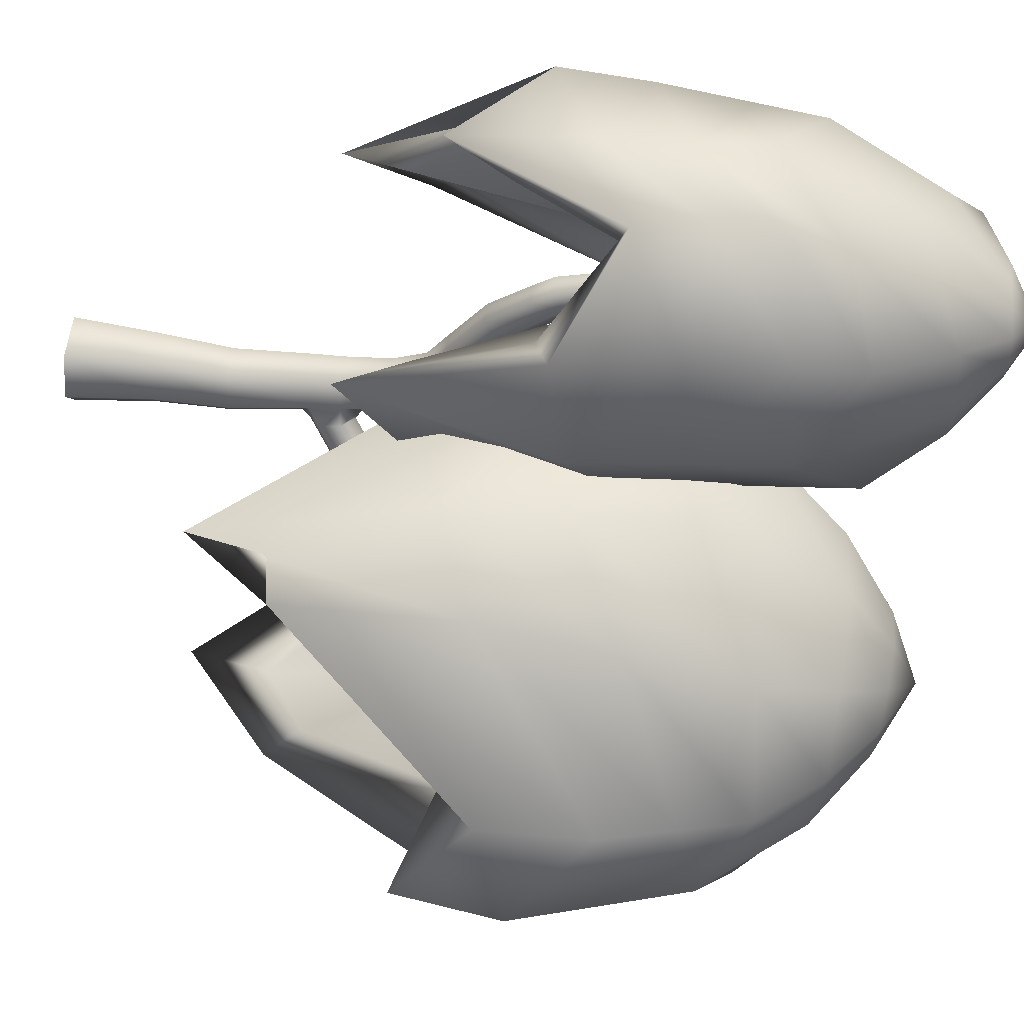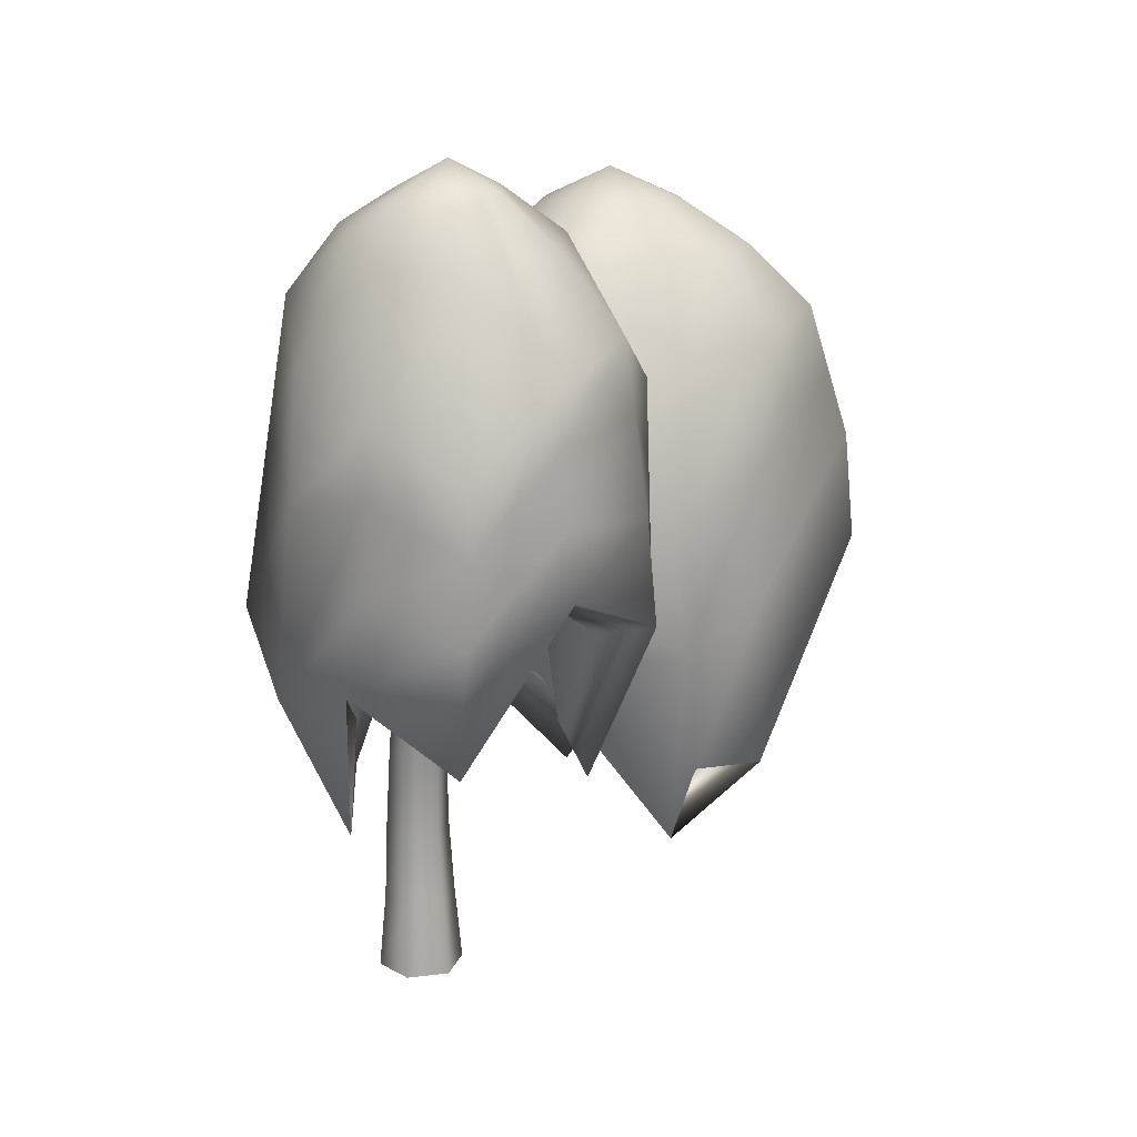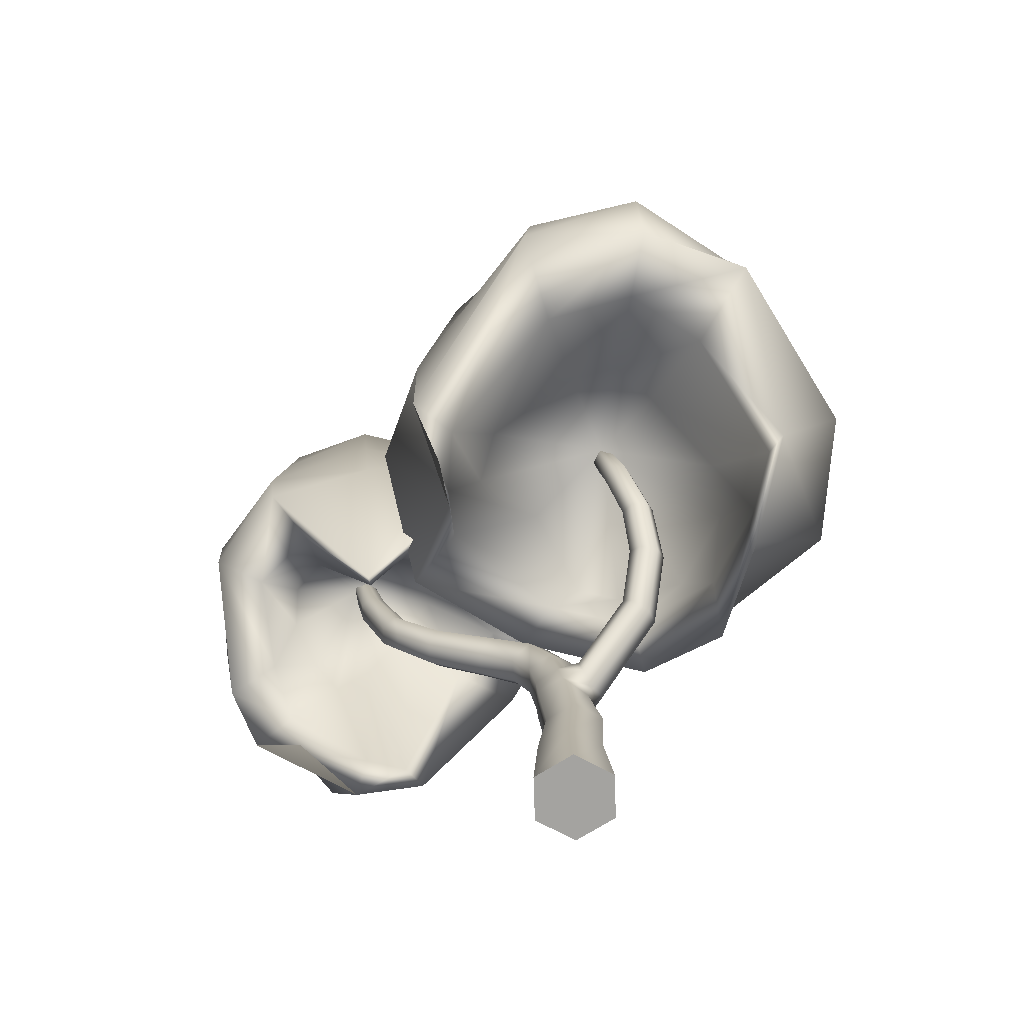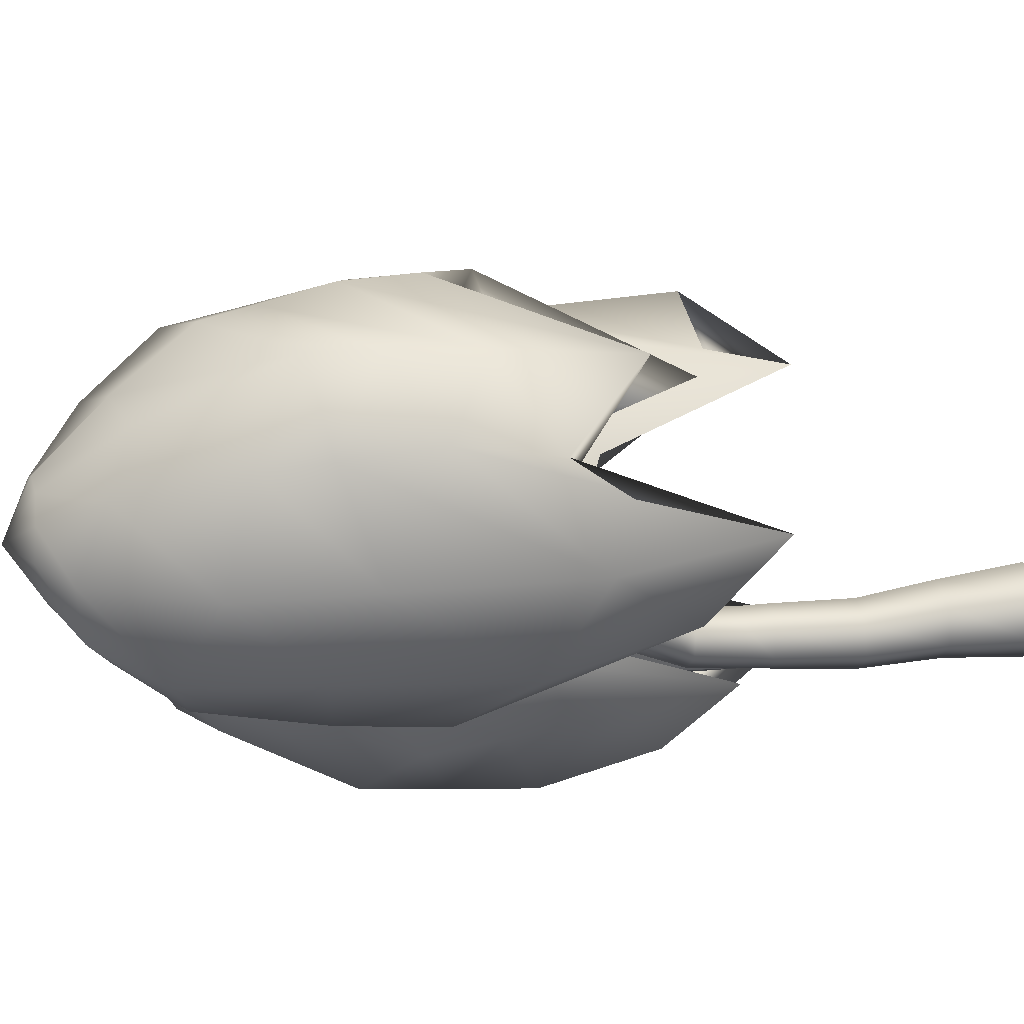
<metadata>
{"format":"obj","ext":"obj","renderer":"f3d","projection":"perspective","resolution":1024,"background":"white","views":[{"elev":58.8,"azim":97.6,"up":"+Z"},{"elev":18.7,"azim":-13.5,"up":"+Y"},{"elev":-73.0,"azim":91.9,"up":"+Y"},{"elev":42.5,"azim":-99.7,"up":"+Z"}]}
</metadata>
<code>
g default
v 0.6823 -0.06091 -1.184
v -0.6823 -0.06091 -1.184
v -1.365 -0.06091 -0.002526
v -0.6823 -0.06091 1.179
v 0.6823 -0.06091 1.179
v 1.365 -0.06091 -0.002526
v 0.5677 2.432 -0.9329
v -0.5677 2.432 -0.9329
v -1.135 2.432 0.05033
v -0.5677 2.432 1.034
v 0.5677 2.432 1.034
v 1.135 2.432 0.05033
v 0 -0.06091 -0.002526
v 0.4643 6.838 -0.6019
v 0.4286 9.666 -0.2259
v 0.3929 11.16 0.5948
v 0.3571 12.22 2.214
v 0.3214 13.27 4.089
v 0.2859 14.87 5.605
v 0.2006 19.22 6.965
v -0.4643 7.273 -0.6219
v -0.4286 9.666 -0.2259
v -0.3929 11.16 0.5948
v -0.3571 12.22 2.214
v -0.3214 13.27 4.089
v -0.2855 15.16 5.789
v -0.2006 19.22 6.965
v -0 19.19 7.311
v -0.9286 7.317 0.1827
v -0.8571 9.571 0.5103
v -0.7857 10.84 1.194
v -0.7143 11.7 2.547
v -0.6429 12.79 4.373
v -0.5712 14.54 5.97
v -0.4012 19.19 7.311
v -0.4643 7.214 0.9853
v -0.4286 9.476 1.246
v -0.3929 10.51 1.793
v -0.3571 11.18 2.88
v -0.3214 12.31 4.658
v -0.2857 14.21 6.337
v -0.2006 19.16 7.657
v 0.4643 7.214 0.9853
v 0.4286 9.476 1.246
v 0.3929 10.51 1.793
v 0.3571 11.18 2.88
v 0.3214 12.31 4.658
v 0.2857 14.21 6.337
v 0.2006 19.16 7.657
v 0.9286 7.243 0.1817
v 0.8571 9.571 0.5103
v 0.7857 10.84 1.194
v 0.7143 11.7 2.547
v 0.6429 12.79 4.373
v 0.5714 14.54 5.971
v 0.4012 19.19 7.311
v 0.4491 8.637 -0.3528
v 0.8981 8.112 0.3218
v 0.4491 8.055 1.042
v -0.4491 8.055 1.042
v -0.8981 8.112 0.3218
v -0.4491 8.17 -0.4531
v 0.6117 7.115 -0.8365
v 0.09608 7.486 -1.09
v 0.07562 8.161 -0.9826
v 0.5707 8.465 -0.6224
v 1.107 7.419 -0.4763
v 1.086 8.094 -0.3693
v 2.491 8.918 -2.724
v 4.049 10.58 -3.128
v 5.205 12.07 -2.882
v 6.077 13.74 -2.196
v 5.839 16.5 -1.821
v 1.989 9.241 -2.92
v 3.64 10.93 -3.337
v 4.845 12.39 -3.072
v 5.715 13.96 -2.387
v 5.472 16.51 -2.005
v 1.803 9.755 -2.608
v 3.359 11.29 -2.987
v 4.504 12.61 -2.752
v 5.329 14.02 -2.139
v 5.129 16.48 -1.782
v 2.12 9.946 -2.1
v 3.486 11.3 -2.427
v 4.523 12.52 -2.242
v 5.307 13.88 -1.697
v 5.153 16.43 -1.376
v 2.808 9.109 -2.215
v 4.176 10.6 -2.568
v 5.224 11.97 -2.372
v 6.054 13.59 -1.755
v 5.862 16.44 -1.415
v 2.622 9.623 -1.903
v 3.895 10.95 -2.218
v 4.884 12.2 -2.052
v 5.67 13.67 -1.505
v 5.519 16.41 -1.192
v 0.2999 14.37 5.145
v 0.5997 13.98 5.479
v 0.2999 13.59 5.813
v -0.2999 13.59 5.813
v -0.5997 13.98 5.479
v -0.2999 14.13 5.045
v -0.6207 14.38 5.326
v -0.261 14.32 5.061
v -0.6457 14.74 5.595
v -0.3112 15.04 5.603
v 0.07351 14.62 5.064
v 0.04845 14.98 5.335
v -1.561 15.55 4.71
v -2.009 16.31 4.109
v -2.102 17.06 3.707
v -1.847 17.98 3.832
v -1.363 19.09 4.332
v -1.315 15.58 4.388
v -1.745 16.28 3.863
v -1.855 16.99 3.519
v -1.635 17.94 3.664
v -1.173 19.1 4.206
v -1.501 15.78 5.054
v -1.983 16.55 4.395
v -2.059 17.22 3.998
v -1.823 17.94 4.122
v -1.373 18.96 4.541
v -1.195 16.04 5.087
v -1.691 16.76 4.444
v -1.769 17.31 4.106
v -1.585 17.86 4.245
v -1.192 18.84 4.625
v -1.009 15.85 4.407
v -1.453 16.49 3.9
v -1.565 17.09 3.617
v -1.397 17.86 3.783
v -0.9926 18.98 4.289
v -0.9493 16.08 4.762
v -1.426 16.73 4.194
v -1.522 17.24 3.913
v -1.372 17.82 4.075
v -1.002 18.85 4.499
v 0.2599 17.1 6.464
v 0.5196 16.92 6.847
v 0.2598 16.75 7.229
v -0.2598 16.75 7.229
v -0.5195 16.92 6.846
v -0.2597 17.17 6.524
v 0.5074 4.75 -1.004
v 1.015 4.75 -0.1356
v 0.5073 4.75 0.7428
v -0.5073 4.75 0.7428
v -1.015 4.75 -0.135
v -0.5073 4.75 -1.014
g pCylinder1
f 1 2 8 7
f 2 3 9 8
f 3 4 10 9
f 4 5 11 10
f 5 6 12 11
f 6 1 7 12
f 2 1 13
f 3 2 13
f 4 3 13
f 5 4 13
f 6 5 13
f 1 6 13
f 20 27 28
f 27 35 28
f 35 42 28
f 42 49 28
f 49 56 28
f 56 20 28
f 7 8 152 147
f 73 78 83 88
f 15 22 23 16
f 16 23 24 17
f 17 24 25 18
f 18 25 104 99
f 19 26 146 141
f 8 9 151 152
f 21 29 61 62
f 22 30 31 23
f 23 31 32 24
f 24 32 33 25
f 25 33 103 104
f 26 34 145 146
f 9 10 150 151
f 29 36 60 61
f 30 37 38 31
f 31 38 39 32
f 32 39 40 33
f 33 40 102 103
f 34 41 144 145
f 10 11 149 150
f 36 43 59 60
f 37 44 45 38
f 38 45 46 39
f 39 46 47 40
f 40 47 101 102
f 41 48 143 144
f 11 12 148 149
f 43 50 58 59
f 44 51 52 45
f 45 52 53 46
f 46 53 54 47
f 47 54 100 101
f 48 55 142 143
f 12 7 147 148
f 93 73 88 98
f 51 15 16 52
f 52 16 17 53
f 53 17 18 54
f 54 18 99 100
f 55 19 141 142
f 58 57 15 51
f 59 58 51 44
f 60 59 44 37
f 61 60 37 30
f 62 61 30 22
f 57 62 22 15
f 14 21 64 63
f 21 62 65 64
f 62 57 66 65
f 50 14 63 67
f 57 58 68 66
f 58 50 67 68
f 63 64 74 69
f 69 74 75 70
f 70 75 76 71
f 71 76 77 72
f 72 77 78 73
f 64 65 79 74
f 74 79 80 75
f 75 80 81 76
f 76 81 82 77
f 77 82 83 78
f 65 66 84 79
f 79 84 85 80
f 80 85 86 81
f 81 86 87 82
f 82 87 88 83
f 67 63 69 89
f 89 69 70 90
f 90 70 71 91
f 91 71 72 92
f 92 72 73 93
f 66 68 94 84
f 84 94 95 85
f 85 95 96 86
f 86 96 97 87
f 87 97 98 88
f 68 67 89 94
f 94 89 90 95
f 95 90 91 96
f 96 91 92 97
f 97 92 93 98
f 100 99 19 55
f 101 100 55 48
f 102 101 48 41
f 103 102 41 34
f 120 115 125 130
f 135 120 130 140
f 104 103 105 106
f 103 34 107 105
f 34 26 108 107
f 99 104 106 109
f 26 19 110 108
f 19 99 109 110
f 106 105 111 116
f 116 111 112 117
f 117 112 113 118
f 118 113 114 119
f 119 114 115 120
f 105 107 121 111
f 111 121 122 112
f 112 122 123 113
f 113 123 124 114
f 114 124 125 115
f 107 108 126 121
f 121 126 127 122
f 122 127 128 123
f 123 128 129 124
f 124 129 130 125
f 109 106 116 131
f 131 116 117 132
f 132 117 118 133
f 133 118 119 134
f 134 119 120 135
f 108 110 136 126
f 126 136 137 127
f 127 137 138 128
f 128 138 139 129
f 129 139 140 130
f 110 109 131 136
f 136 131 132 137
f 137 132 133 138
f 138 133 134 139
f 139 134 135 140
f 142 141 20 56
f 143 142 56 49
f 144 143 49 42
f 145 144 42 35
f 146 145 35 27
f 141 146 27 20
f 148 147 14 50
f 149 148 50 43
f 150 149 43 36
f 151 150 36 29
f 152 151 29 21
f 147 152 21 14
g default
v 7.284 13.91 2.195
v 8.824 15.09 -0.5375
v 9.072 15.47 -2.059
v 8.036 15.02 -3.246
v 6.342 12.36 -5.122
v 5.026 10.9 -5.22
v 2.419 11.8 -4.002
v 1.307 13.55 -1.903
v 1.412 14.33 -0.5211
v 4.375 13.74 0.8412
v 5.944 12.83 2.685
v 8.749 8.784 3.436
v 11.38 13.05 0.2316
v 12.14 12.64 -2.499
v 10.41 13.35 -4.803
v 8.075 7.712 -6.504
v 6.571 6.518 -5.907
v 2.946 10.3 -4.928
v 1.601 10.08 -2.233
v 0.8799 14.18 0.4467
v 4.249 12.12 3.625
v 7.304 7.152 3.574
v 9.974 7.861 4.575
v 14.04 13.83 0.9644
v 14.48 11.49 -2.896
v 12.77 13.71 -6.38
v 8.872 6.708 -6.833
v 6.274 4.116 -5.742
v 1.196 9.838 -5.172
v 0.8357 7.723 -2.487
v -0.1858 13.4 1.393
v 2.859 11.55 4.986
v 7.445 5.039 3.484
v 10.15 20.87 3.498
v 12.6 21.24 0.468
v 13.43 19.91 -2.634
v 11.49 20.94 -5.43
v 8.326 21.33 -7.237
v 4.761 19.74 -7.335
v 1.302 18.65 -5.387
v -0.5758 16.95 -2.261
v 0.4509 19.58 0.9153
v 3.006 20.57 3.83
v 6.482 18.57 5.413
v 8.996 23.19 1.605
v 10.77 23.14 -0.2439
v 11.17 22.82 -2.306
v 10.08 22.93 -4.197
v 7.877 23.5 -5.347
v 5.31 23.56 -5.336
v 3.075 22.44 -4.125
v 1.871 21.63 -2.087
v 2.43 22.16 0.09728
v 4.117 23 1.82
v 6.484 23.2 2.466
v 7.828 24.61 -0.1496
v 8.721 24.53 -0.9539
v 8.948 24.41 -1.979
v 8.429 24.43 -2.902
v 7.313 24.59 -3.438
v 6.01 24.61 -3.408
v 4.927 24.46 -2.814
v 4.419 24.37 -1.846
v 4.603 24.46 -0.8294
v 5.377 24.59 -0.07555
v 6.575 24.66 0.178
v 5.889 16.41 -1.526
v 6.685 25.49 -1.651
v 9.84 13.18 4.661
v 7.141 12.02 5.812
v 2.363 15.16 4.508
v -0.3607 15.72 1.185
v 0.003693 12.1 -2.368
v 0.7716 13.54 -5.732
v 4.547 9.542 -8.379
v 8.048 11.56 -9.118
v 12.41 17.02 -6
v 14.93 14.81 -2.819
v 13.8 17.13 0.7495
v 10.01 17.23 4.049
v 6.794 15.47 5.602
v 2.702 18.01 4.151
v 0.0665 17.75 1.043
v -0.3014 14.65 -2.312
v 1.051 16.23 -5.55
v 4.659 14.91 -7.83
v 8.194 16.7 -8.128
v 11.93 19.09 -5.7
v 14.14 17.49 -2.721
v 13.17 19.29 0.6013
g pCylinder3
f 153 154 165 164
f 154 155 166 165
f 155 156 167 166
f 156 157 168 167
f 157 158 169 168
f 158 159 170 169
f 159 160 171 170
f 160 161 172 171
f 161 162 173 172
f 162 163 174 173
f 163 153 164 174
f 164 165 176 175
f 165 166 177 176
f 166 167 178 177
f 167 168 179 178
f 168 169 180 179
f 169 170 181 180
f 170 171 182 181
f 171 172 183 182
f 172 173 184 183
f 173 174 185 184
f 174 164 175 185
f 175 176 231 221
f 176 177 230 231
f 177 178 229 230
f 178 179 228 229
f 179 180 227 228
f 180 181 226 227
f 181 182 225 226
f 182 183 224 225
f 183 184 223 224
f 184 185 222 223
f 185 175 221 222
f 186 187 198 197
f 187 188 199 198
f 188 189 200 199
f 189 190 201 200
f 190 191 202 201
f 191 192 203 202
f 192 193 204 203
f 193 194 205 204
f 194 195 206 205
f 195 196 207 206
f 196 186 197 207
f 197 198 209 208
f 198 199 210 209
f 199 200 211 210
f 200 201 212 211
f 201 202 213 212
f 202 203 214 213
f 203 204 215 214
f 204 205 216 215
f 205 206 217 216
f 206 207 218 217
f 207 197 208 218
f 154 153 219
f 155 154 219
f 156 155 219
f 157 156 219
f 158 157 219
f 159 158 219
f 160 159 219
f 161 160 219
f 162 161 219
f 163 162 219
f 153 163 219
f 208 209 220
f 209 210 220
f 210 211 220
f 211 212 220
f 212 213 220
f 213 214 220
f 214 215 220
f 215 216 220
f 216 217 220
f 217 218 220
f 218 208 220
f 222 221 232 233
f 223 222 233 234
f 224 223 234 235
f 225 224 235 236
f 226 225 236 237
f 227 226 237 238
f 228 227 238 239
f 229 228 239 240
f 230 229 240 241
f 231 230 241 242
f 221 231 242 232
f 233 232 186 196
f 234 233 196 195
f 235 234 195 194
f 236 235 194 193
f 237 236 193 192
f 238 237 192 191
f 239 238 191 190
f 240 239 190 189
f 241 240 189 188
f 242 241 188 187
f 232 242 187 186
g default
v 2.063 16.79 6.403
v 0.92 17.87 5.165
v -0.2626 18.21 4.935
v -1.214 17.8 5.716
v -1.787 15.37 7.024
v -1.894 14.04 8.049
v -1.265 14.86 8.847
v -0.2826 16.46 9.62
v 0.7996 17.17 9.571
v 1.892 16.64 8.673
v 2.414 15.81 7.462
v 3.598 12.1 5.305
v 1.581 16.01 3.187
v -0.5336 15.63 2.528
v -2.375 16.28 3.826
v -3.758 11.12 5.609
v -2.95 10.03 6.81
v -2.649 13.23 9.653
v -0.5546 12.97 10.08
v 1.522 16.02 10.71
v 3.695 14.14 8.825
v 3.104 10.61 6.419
v 4.941 11.26 4.387
v 2.217 16.71 1.121
v -0.7892 14.58 0.6912
v -3.551 16.61 1.942
v -3.997 10.21 4.978
v -3.206 7.836 7.034
v -3.798 13.72 10.99
v -0.7915 11.13 11.36
v 2.216 16.32 12.25
v 5.094 14.63 9.955
v 4.029 8.68 6.337
v 4.104 23.15 4.22
v 1.795 23.49 2.242
v -0.6088 22.28 1.52
v -2.839 23.22 2.968
v -4.325 23.58 5.396
v -4.486 22.12 8.178
v -3.046 21.13 10.93
v -0.6484 19.57 12.47
v 1.857 21.97 11.74
v 4.195 22.87 9.812
v 5.513 21.05 7.135
v 2.598 25.27 5.081
v 1.195 25.23 3.652
v -0.4058 24.94 3.289
v -1.909 25.03 4.097
v -2.859 25.56 5.791
v -2.911 25.61 7.796
v -2.018 24.58 9.571
v -0.4548 23.85 10.56
v 1.265 24.33 10.17
v 2.651 25.1 8.898
v 3.211 25.28 7.063
v 1.2 26.57 5.952
v 0.5923 26.5 5.236
v -0.2029 26.38 5.033
v -0.9365 26.4 5.417
v -1.382 26.55 6.276
v -1.389 26.57 7.295
v -0.9502 26.43 8.155
v -0.2059 26.35 8.575
v 0.5923 26.43 8.455
v 1.2 26.56 7.868
v 1.426 26.62 6.938
v 0.07839 19.07 7.434
v 0 27.38 6.81
v 5.005 16.12 4.494
v 5.84 15.06 6.629
v 4.709 17.93 10.33
v 2.049 18.45 12.38
v -0.7182 15.13 12.01
v -3.328 16.45 11.33
v -5.307 12.8 8.321
v -5.801 14.64 5.568
v -3.262 19.63 2.233
v -0.7182 17.61 0.3443
v 2.043 19.73 1.308
v 4.478 20.23 4.334
v 5.649 18.56 6.925
v 4.408 20.82 10.03
v 1.937 20.51 12.01
v -0.6774 17.73 12.28
v -3.163 19.18 11.1
v -4.827 18.25 8.237
v -4.939 19.86 5.467
v -3.015 21.73 2.662
v -0.6542 20.34 1.032
v 1.898 21.93 1.854
g pCylinder2
f 243 244 255 254
f 244 245 256 255
f 245 246 257 256
f 246 247 258 257
f 247 248 259 258
f 248 249 260 259
f 249 250 261 260
f 250 251 262 261
f 251 252 263 262
f 252 253 264 263
f 253 243 254 264
f 254 255 266 265
f 255 256 267 266
f 256 257 268 267
f 257 258 269 268
f 258 259 270 269
f 259 260 271 270
f 260 261 272 271
f 261 262 273 272
f 262 263 274 273
f 263 264 275 274
f 264 254 265 275
f 265 266 321 311
f 266 267 320 321
f 267 268 319 320
f 268 269 318 319
f 269 270 317 318
f 270 271 316 317
f 271 272 315 316
f 272 273 314 315
f 273 274 313 314
f 274 275 312 313
f 275 265 311 312
f 276 277 288 287
f 277 278 289 288
f 278 279 290 289
f 279 280 291 290
f 280 281 292 291
f 281 282 293 292
f 282 283 294 293
f 283 284 295 294
f 284 285 296 295
f 285 286 297 296
f 286 276 287 297
f 287 288 299 298
f 288 289 300 299
f 289 290 301 300
f 290 291 302 301
f 291 292 303 302
f 292 293 304 303
f 293 294 305 304
f 294 295 306 305
f 295 296 307 306
f 296 297 308 307
f 297 287 298 308
f 244 243 309
f 245 244 309
f 246 245 309
f 247 246 309
f 248 247 309
f 249 248 309
f 250 249 309
f 251 250 309
f 252 251 309
f 253 252 309
f 243 253 309
f 298 299 310
f 299 300 310
f 300 301 310
f 301 302 310
f 302 303 310
f 303 304 310
f 304 305 310
f 305 306 310
f 306 307 310
f 307 308 310
f 308 298 310
f 312 311 322 323
f 313 312 323 324
f 314 313 324 325
f 315 314 325 326
f 316 315 326 327
f 317 316 327 328
f 318 317 328 329
f 319 318 329 330
f 320 319 330 331
f 321 320 331 332
f 311 321 332 322
f 323 322 276 286
f 324 323 286 285
f 325 324 285 284
f 326 325 284 283
f 327 326 283 282
f 328 327 282 281
f 329 328 281 280
f 330 329 280 279
f 331 330 279 278
f 332 331 278 277
f 322 332 277 276

</code>
